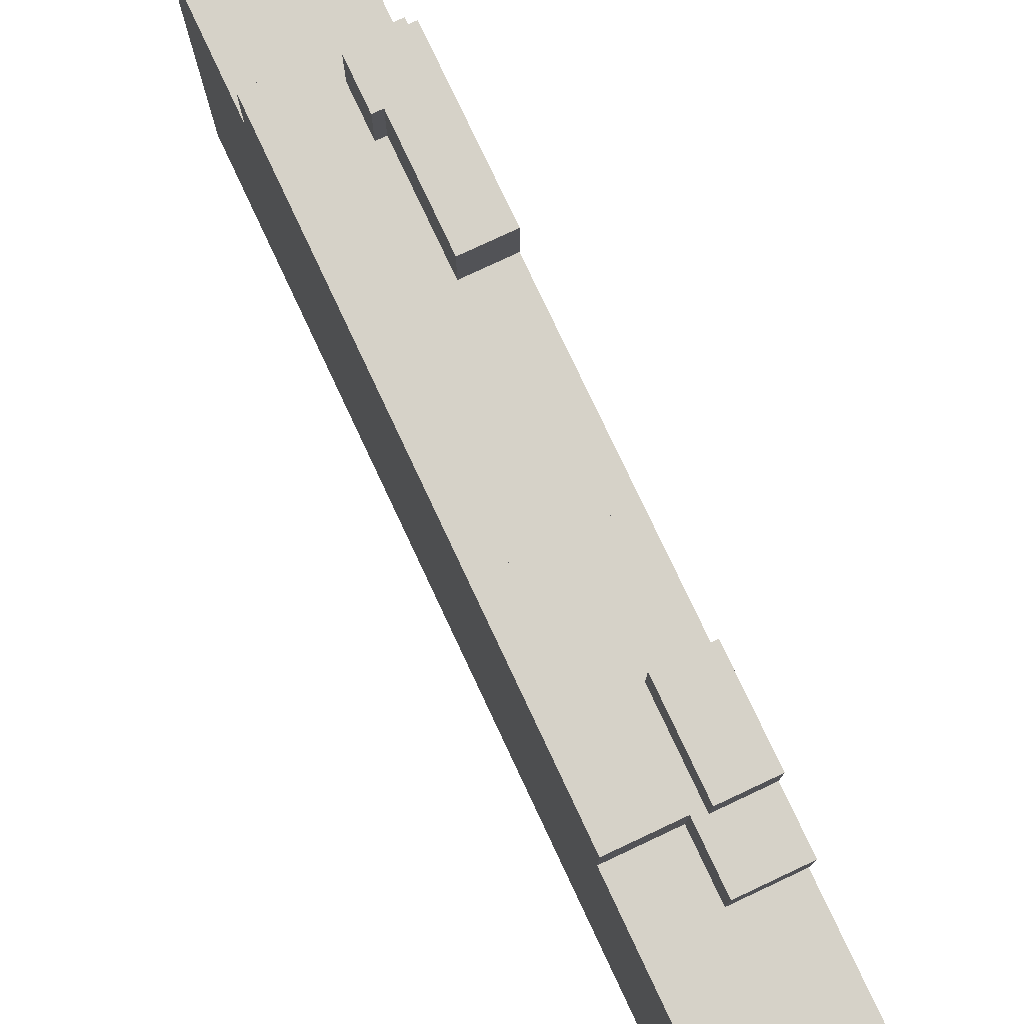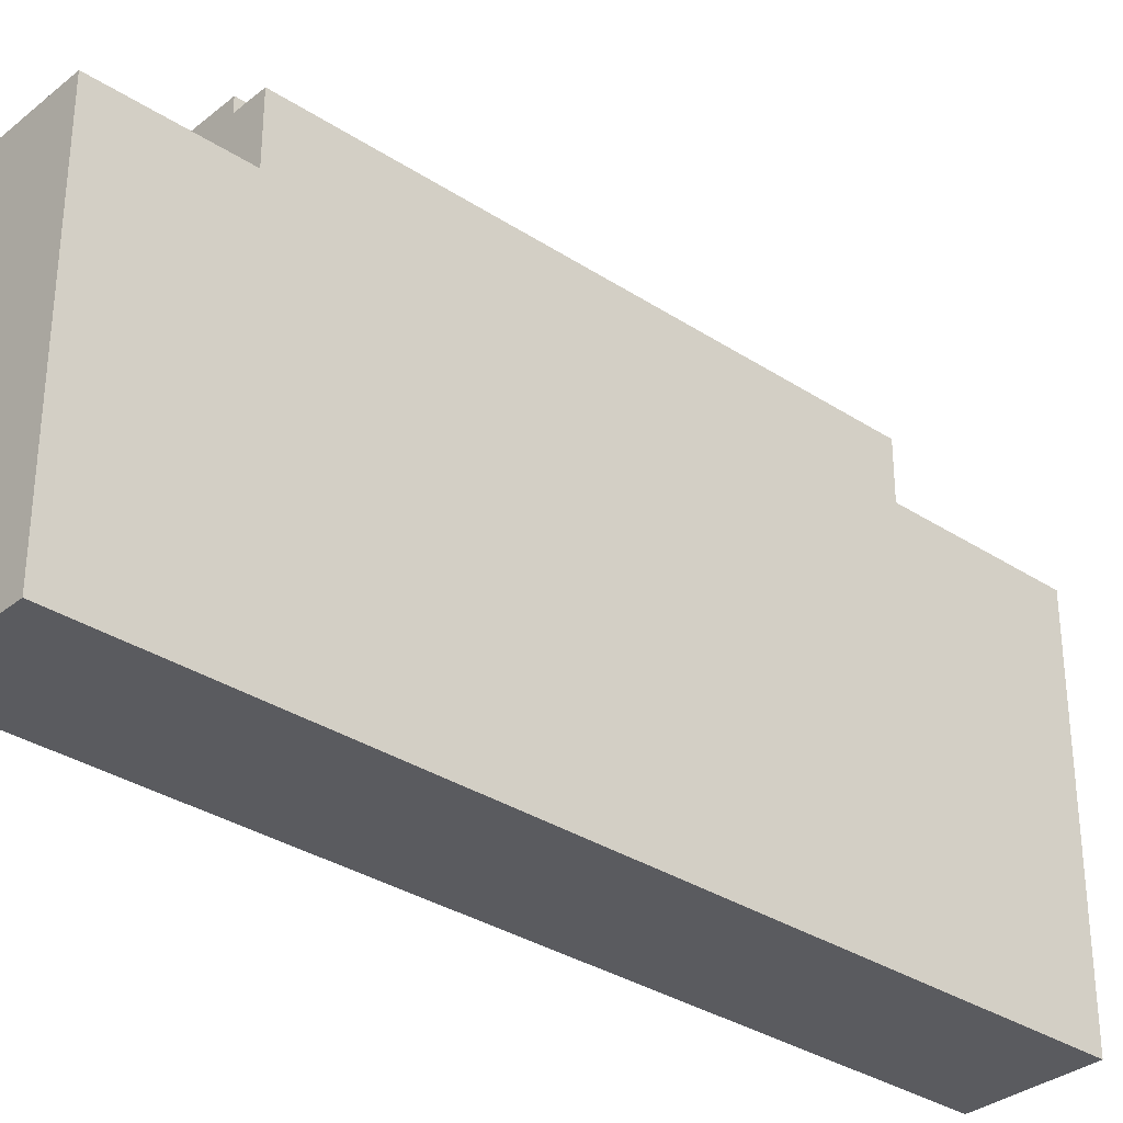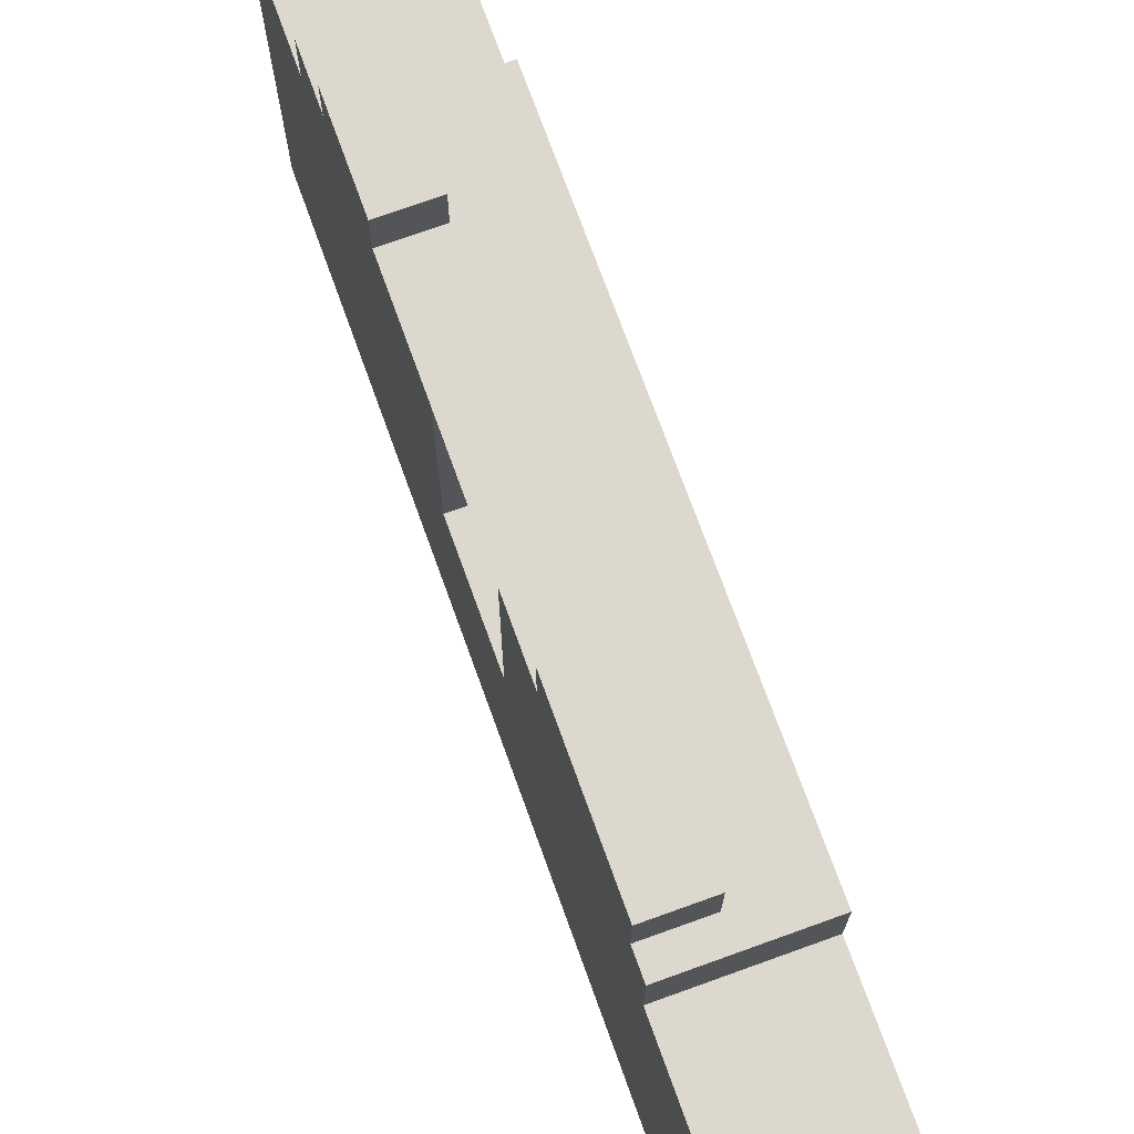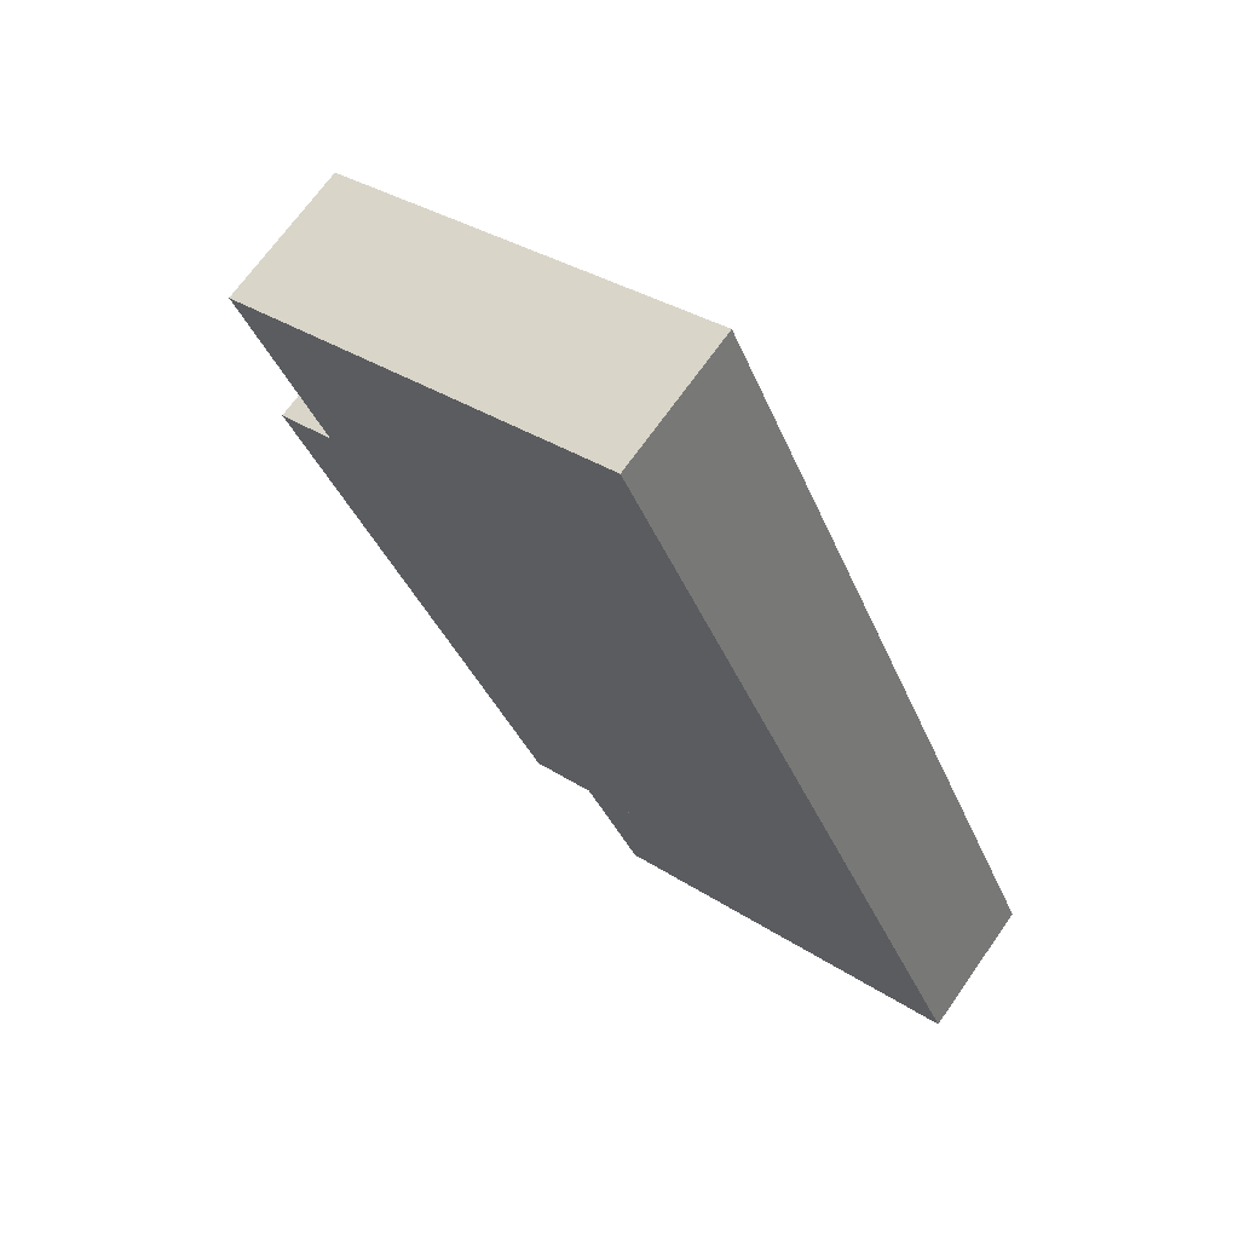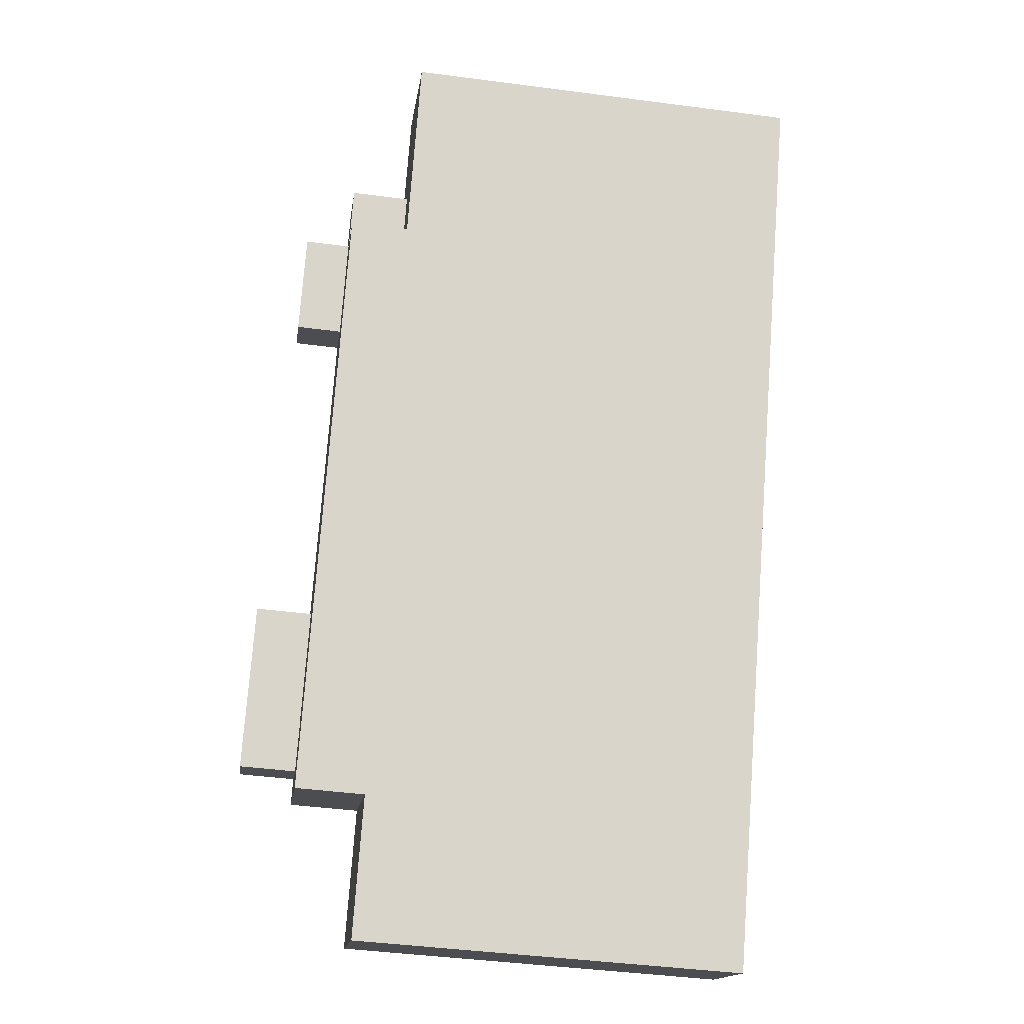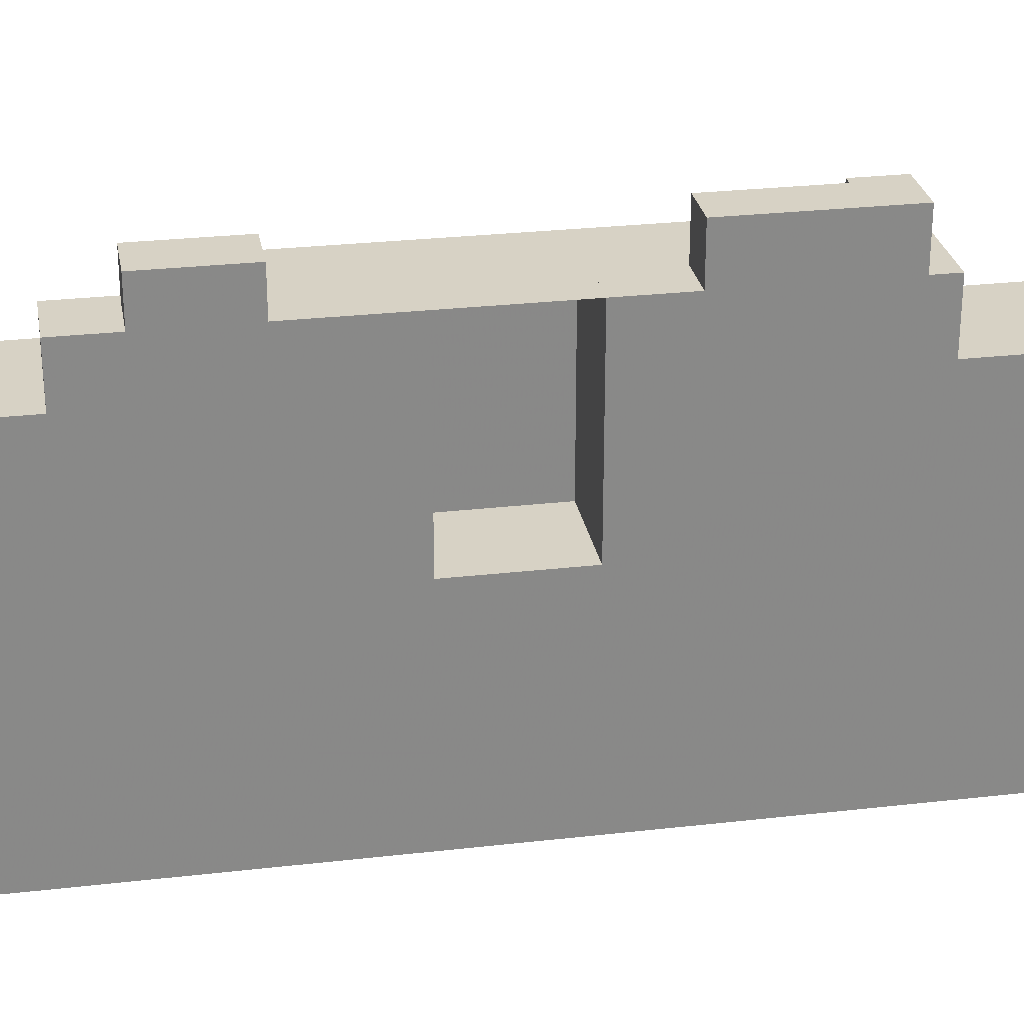
<metadata>
{"format":"obj","ext":"obj","renderer":"f3d","projection":"perspective","resolution":1024,"background":"white","views":[{"elev":77.9,"azim":-54.7,"up":"+Y"},{"elev":-32.9,"azim":-161.6,"up":"+Y"},{"elev":72.6,"azim":130.6,"up":"+Y"},{"elev":33.4,"azim":-48.2,"up":"+Z"},{"elev":-44.9,"azim":-98.6,"up":"+Z"},{"elev":27.4,"azim":50.4,"up":"+Y"}]}
</metadata>
<code>
v -54.22 -260.8 -614.5
v -58.28 -260.8 -607.3
v -59.05 -260.8 -605.9
v -59.81 -260.8 -604.6
v -63.84 -260.8 -597.5
v -65.89 -260.8 -593.9
v -66.56 -260.8 -592.7
v -67.46 -260.8 -591.1
v -67.63 -260.8 -590.8
v -69.52 -260.8 -587.5
v -72.81 -260.8 -581.7
v -75.67 -260.8 -576.6
v -77.35 -260.8 -573.7
v -80.81 -260.8 -567.5
v -87.49 -260.8 -571.3
v -82.21 -260.8 -580.7
v -75.7 -260.8 -592.1
v -74.31 -260.8 -594.6
v -73.48 -260.8 -596
v -64.96 -260.8 -611.1
v -60.9 -260.8 -618.2
v -60.06 -260.8 -617.8
v -78.79 -237.6 -578.7
v -80.61 -237.6 -575.5
v -77.35 -237.6 -573.7
v -80.81 -237.6 -567.5
v -87.49 -237.6 -571.3
v -82.21 -237.6 -580.7
v -72.81 -231.6 -581.7
v -75.67 -231.6 -576.6
v -78.33 -231.6 -578.1
v -75.47 -231.6 -583.2
v -65.89 -246.8 -593.9
v -66.56 -246.8 -592.7
v -67.46 -246.8 -591.1
v -67.63 -246.8 -590.8
v -69.52 -246.8 -587.5
v -74.86 -246.8 -590.5
v -71.23 -246.8 -596.9
v -59.05 -231 -605.9
v -59.81 -231 -604.6
v -63.84 -231 -597.5
v -66.28 -231 -598.9
v -62.9 -231 -604.8
v -63.39 -231 -605.1
v -61.98 -231 -607.6
v -58.28 -234.3 -607.3
v -59.05 -234.3 -605.9
v -61.98 -234.3 -607.6
v -63.39 -234.3 -605.1
v -62.9 -234.3 -604.8
v -66.28 -234.3 -598.9
v -63.84 -234.3 -597.5
v -65.89 -234.3 -593.9
v -71.23 -234.3 -596.9
v -74.86 -234.3 -590.5
v -69.52 -234.3 -587.5
v -72.81 -234.3 -581.7
v -75.47 -234.3 -583.2
v -78.33 -234.3 -578.1
v -75.67 -234.3 -576.6
v -77.35 -234.3 -573.7
v -80.61 -234.3 -575.5
v -78.79 -234.3 -578.7
v -82.21 -234.3 -580.7
v -75.7 -234.3 -592.1
v -74.31 -234.3 -594.6
v -73.48 -234.3 -596
v -64.96 -234.3 -611.1
v -60.06 -238.3 -617.8
v -54.22 -238.3 -614.5
v -58.28 -238.3 -607.3
v -64.96 -238.3 -611.1
v -60.9 -238.3 -618.2
g CityEngineShapeMaterial_48
f 2 1 22 21 20 19 18 17 16 15 14 13 12 11 10 9 8 7 6 5 4 3
f 24 23 28 27 26 25
f 30 29 32 31
f 34 33 39 38 37 36 35
f 41 40 46 45 44 43 42
f 48 47 69 68 67 66 65 64 63 62 61 60 59 58 57 56 55 54 53 52 51 50 49
f 71 70 74 73 72
f 73 72 47 69
f 31 60 61 30
f 32 59 60 31
f 59 58 29 32
f 43 52 53 42
f 44 51 52 43
f 45 50 51 44
f 46 49 50 45
f 49 48 40 46
f 55 39 33 54
f 39 38 56 55
f 38 37 57 56
f 65 28 23 64
f 63 24 25 62
f 64 23 24 63
f 1 22 70 71
f 22 21 74 70
f 21 20 73 74
f 20 19 68 69
f 19 18 67 68
f 18 17 66 67
f 17 16 65 66
f 16 15 27 28
f 15 14 26 27
f 14 13 25 26
f 13 12 61 62
f 12 11 29 30
f 11 10 57 58
f 10 9 36 37
f 9 8 35 36
f 8 7 34 35
f 7 6 33 34
f 6 5 53 54
f 5 4 41 42
f 4 3 40 41
f 3 2 47 48
f 2 1 71 72

</code>
